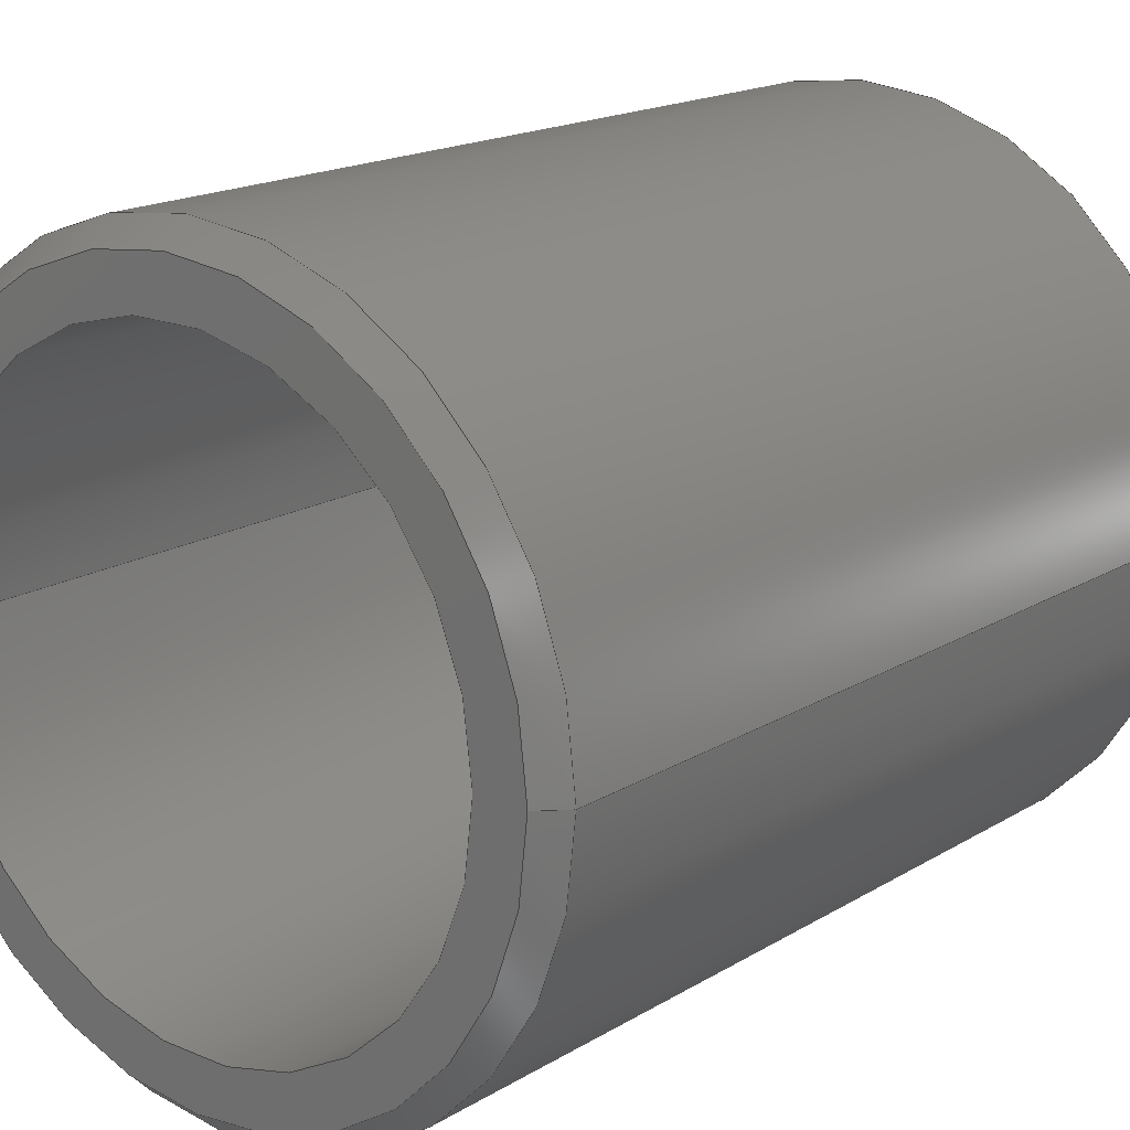
<metadata>
{"format":"step","ext":"step","renderer":"f3d","projection":"perspective","resolution":1024,"background":"white","views":[{"elev":17.3,"azim":-140.0,"up":"+Y"}]}
</metadata>
<code>
ISO-10303-21;
DATA;
#1 = CARTESIAN_POINT ( 'NONE',  ( -0.2925, 0, 0.765 ) ) ;
#2 = CIRCLE ( 'NONE', #263, 0.3125 ) ;
#3 = CARTESIAN_POINT ( 'NONE',  ( 0, 0, 0 ) ) ;
#4 = DIRECTION ( 'NONE',  ( -0, -0, -1 ) ) ;
#5 = CIRCLE ( 'NONE', #250, 0.2925 ) ;
#6 = ORIENTED_EDGE ( 'NONE', *, *, #170, .F. ) ;
#7 = DIRECTION ( 'NONE',  ( -0, -0, 1 ) ) ;
#8 =( GEOMETRIC_REPRESENTATION_CONTEXT ( 3 ) GLOBAL_UNCERTAINTY_ASSIGNED_CONTEXT ( ( #310 ) ) GLOBAL_UNIT_ASSIGNED_CONTEXT ( ( #29, #278, #31 ) ) REPRESENTATION_CONTEXT ( 'NONE', 'WORKASPACE' ) );
#9 = EDGE_CURVE ( 'NONE', #157, #152, #171, .T. ) ;
#10 = LINE ( 'NONE', #175, #93 ) ;
#11 = PRODUCT_RELATED_PRODUCT_CATEGORY ( 'part', '', ( #322 ) ) ;
#12 = FACE_OUTER_BOUND ( 'NONE', #84, .T. ) ;
#13 = ORIENTED_EDGE ( 'NONE', *, *, #203, .F. ) ;
#14 = CYLINDRICAL_SURFACE ( 'NONE', #115, 0.3125 ) ;
#15 = DIRECTION ( 'NONE',  ( 0, 0, 1 ) ) ;
#16 = VERTEX_POINT ( 'NONE', #169 ) ;
#17 = PRODUCT_DEFINITION_CONTEXT ( 'detailed design', #303, 'design' ) ;
#18 = CARTESIAN_POINT ( 'NONE',  ( 0, 0, 0.765 ) ) ;
#19 = STYLED_ITEM ( 'NONE', ( #242 ), #230 ) ;
#20 = ADVANCED_FACE ( 'NONE', ( #264 ), #14, .T. ) ;
#21 = DIRECTION ( 'NONE',  ( 0, 0, 1 ) ) ;
#22 = LENGTH_MEASURE_WITH_UNIT ( LENGTH_MEASURE( 0.0254 ), #96 );
#23 = EDGE_LOOP ( 'NONE', ( #148, #34 ) ) ;
#24 = EDGE_CURVE ( 'NONE', #286, #104, #128, .T. ) ;
#25 = CARTESIAN_POINT ( 'NONE',  ( -0.3125, 3.827e-17, 0.02 ) ) ;
#26 = CARTESIAN_POINT ( 'NONE',  ( 0.2925, 0, 0 ) ) ;
#27 = DIRECTION ( 'NONE',  ( 1, 0, 0 ) ) ;
#28 = CIRCLE ( 'NONE', #224, 0.3125 ) ;
#29 =( CONVERSION_BASED_UNIT ( 'INCH', #22 ) LENGTH_UNIT ( ) NAMED_UNIT ( #261 ) );
#30 = ORIENTED_EDGE ( 'NONE', *, *, #92, .T. ) ;
#31 =( NAMED_UNIT ( * ) SI_UNIT ( $, .STERADIAN. ) SOLID_ANGLE_UNIT ( ) );
#32 = SURFACE_SIDE_STYLE ('',( #279 ) ) ;
#33 = VERTEX_POINT ( 'NONE', #196 ) ;
#34 = ORIENTED_EDGE ( 'NONE', *, *, #78, .F. ) ;
#35 = AXIS2_PLACEMENT_3D ( 'NONE', #299, #21, #243 ) ;
#36 = VERTEX_POINT ( 'NONE', #255 ) ;
#37 = DIRECTION ( 'NONE',  ( -1, 0, 0 ) ) ;
#38 = AXIS2_PLACEMENT_3D ( 'NONE', #291, #176, #267 ) ;
#39 = CARTESIAN_POINT ( 'NONE',  ( -0.3125, 0, 0.765 ) ) ;
#40 = COLOUR_RGB ( '',0.7922, 0.8196, 0.9333 ) ;
#41 = PRESENTATION_STYLE_ASSIGNMENT (( #288 ) ) ;
#42 = ORIENTED_EDGE ( 'NONE', *, *, #203, .T. ) ;
#43 = DIRECTION ( 'NONE',  ( 0, 0, 1 ) ) ;
#44 = UNCERTAINTY_MEASURE_WITH_UNIT (LENGTH_MEASURE( 1e-05 ), #229, 'distance_accuracy_value', 'NONE');
#45 = EDGE_CURVE ( 'NONE', #152, #157, #204, .T. ) ;
#46 = ORIENTED_EDGE ( 'NONE', *, *, #182, .F. ) ;
#47 = DIRECTION ( 'NONE',  ( 0, 0, -1 ) ) ;
#48 = DIRECTION ( 'NONE',  ( -1, 0, 0 ) ) ;
#49 = CARTESIAN_POINT ( 'NONE',  ( -0.2925, 0, 0.765 ) ) ;
#50 = CARTESIAN_POINT ( 'NONE',  ( 0, 0, 0.765 ) ) ;
#51 = PRESENTATION_LAYER_ASSIGNMENT (  '', '', ( #19 ) ) ;
#52 = EDGE_CURVE ( 'NONE', #193, #104, #10, .T. ) ;
#53 = FACE_OUTER_BOUND ( 'NONE', #108, .T. ) ;
#54 = LINE ( 'NONE', #39, #107 ) ;
#55 = ORIENTED_EDGE ( 'NONE', *, *, #323, .F. ) ;
#56 = MANIFOLD_SOLID_BREP ( 'Chamfer2', #256 ) ;
#57 = AXIS2_PLACEMENT_3D ( 'NONE', #241, #159, #91 ) ;
#58 = VECTOR ( 'NONE', #268, 39.37 ) ;
#59 = CARTESIAN_POINT ( 'NONE',  ( 0, 0, 0.765 ) ) ;
#60 = ORIENTED_EDGE ( 'NONE', *, *, #156, .T. ) ;
#61 = CARTESIAN_POINT ( 'NONE',  ( 0, 0, 0.765 ) ) ;
#62 = DIRECTION ( 'NONE',  ( 1, 0, 0 ) ) ;
#63 = DIRECTION ( 'NONE',  ( 0, 0, -1 ) ) ;
#64 = CARTESIAN_POINT ( 'NONE',  ( -0.3125, 0, 0.745 ) ) ;
#65 = FACE_OUTER_BOUND ( 'NONE', #132, .T. ) ;
#66 = ADVANCED_FACE ( 'NONE', ( #137, #223 ), #319, .T. ) ;
#67 = CARTESIAN_POINT ( 'NONE',  ( 0, 0, 0 ) ) ;
#68 = PRODUCT_DEFINITION_FORMATION_WITH_SPECIFIED_SOURCE ( 'ANY', '', #322, .NOT_KNOWN. ) ;
#69 = DIRECTION ( 'NONE',  ( 0, 0, -1 ) ) ;
#70 = ORIENTED_EDGE ( 'NONE', *, *, #81, .F. ) ;
#71 = DIRECTION ( 'NONE',  ( 1, 0, 0 ) ) ;
#72 = ORIENTED_EDGE ( 'NONE', *, *, #323, .T. ) ;
#73 = AXIS2_PLACEMENT_3D ( 'NONE', #119, #188, #71 ) ;
#74 = EDGE_CURVE ( 'NONE', #33, #90, #147, .T. ) ;
#75 = FACE_OUTER_BOUND ( 'NONE', #245, .T. ) ;
#76 = ORIENTED_EDGE ( 'NONE', *, *, #81, .T. ) ;
#77 = UNCERTAINTY_MEASURE_WITH_UNIT (LENGTH_MEASURE( 1e-05 ), #305, 'distance_accuracy_value', 'NONE');
#78 = EDGE_CURVE ( 'NONE', #90, #33, #292, .T. ) ;
#79 = ORIENTED_EDGE ( 'NONE', *, *, #313, .F. ) ;
#80 = FACE_OUTER_BOUND ( 'NONE', #228, .T. ) ;
#81 = EDGE_CURVE ( 'NONE', #316, #104, #127, .T. ) ;
#82 = CARTESIAN_POINT ( 'NONE',  ( 0, 0, 0.745 ) ) ;
#83 = CIRCLE ( 'NONE', #296, 0.2925 ) ;
#84 = EDGE_LOOP ( 'NONE', ( #172, #117, #277, #13 ) ) ;
#85 = CARTESIAN_POINT ( 'NONE',  ( 0.25, 3.062e-17, 0.765 ) ) ;
#86 = DIRECTION ( 'NONE',  ( -1, 0, 0 ) ) ;
#87 = DIRECTION ( 'NONE',  ( -0, -0, -1 ) ) ;
#88 = DIRECTION ( 'NONE',  ( 0, 0, 1 ) ) ;
#89 = FACE_BOUND ( 'NONE', #293, .T. ) ;
#90 = VERTEX_POINT ( 'NONE', #85 ) ;
#91 = DIRECTION ( 'NONE',  ( 1, 0, 0 ) ) ;
#92 = EDGE_CURVE ( 'NONE', #95, #316, #28, .T. ) ;
#93 = VECTOR ( 'NONE', #202, 39.37 ) ;
#94 = CARTESIAN_POINT ( 'NONE',  ( -0.3125, 0, 0.02 ) ) ;
#95 = VERTEX_POINT ( 'NONE', #64 ) ;
#96 =( LENGTH_UNIT ( ) NAMED_UNIT ( * ) SI_UNIT ( $, .METRE. ) );
#97 = CARTESIAN_POINT ( 'NONE',  ( 0, 0, 0.02 ) ) ;
#98 = VECTOR ( 'NONE', #4, 39.37 ) ;
#99 = ORIENTED_EDGE ( 'NONE', *, *, #92, .F. ) ;
#100 = DIRECTION ( 'NONE',  ( 0.7071, 8.66e-17, -0.7071 ) ) ;
#101 = CYLINDRICAL_SURFACE ( 'NONE', #320, 0.3125 ) ;
#102 = ORIENTED_EDGE ( 'NONE', *, *, #52, .F. ) ;
#103 = AXIS2_PLACEMENT_3D ( 'NONE', #143, #164, #216 ) ;
#104 = VERTEX_POINT ( 'NONE', #153 ) ;
#105 = CONICAL_SURFACE ( 'NONE', #73, 0.3125, 0.7854 ) ;
#106 = CARTESIAN_POINT ( 'NONE',  ( 0, 0, 0 ) ) ;
#107 = VECTOR ( 'NONE', #151, 39.37 ) ;
#108 = EDGE_LOOP ( 'NONE', ( #46, #195, #302, #166 ) ) ;
#109 = AXIS2_PLACEMENT_3D ( 'NONE', #61, #131, #231 ) ;
#110 = DIRECTION ( 'NONE',  ( -1, 0, 0 ) ) ;
#111 = ORIENTED_EDGE ( 'NONE', *, *, #254, .T. ) ;
#112 =( NAMED_UNIT ( * ) PLANE_ANGLE_UNIT ( ) SI_UNIT ( $, .RADIAN. ) );
#113 = ADVANCED_FACE ( 'NONE', ( #65 ), #122, .T. ) ;
#114 = CARTESIAN_POINT ( 'NONE',  ( -0.25, 0, 0.765 ) ) ;
#115 = AXIS2_PLACEMENT_3D ( 'NONE', #59, #173, #37 ) ;
#116 = CYLINDRICAL_SURFACE ( 'NONE', #163, 0.25 ) ;
#117 = ORIENTED_EDGE ( 'NONE', *, *, #284, .T. ) ;
#118 = DIRECTION ( 'NONE',  ( 1, 0, -0 ) ) ;
#119 = CARTESIAN_POINT ( 'NONE',  ( 0, 0, 0.02 ) ) ;
#120 = APPLICATION_PROTOCOL_DEFINITION ( 'draft international standard', 'automotive_design', 1998, #303 ) ;
#121 = PRODUCT_DEFINITION ( 'UNKNOWN', '', #68, #17 ) ;
#122 = CONICAL_SURFACE ( 'NONE', #247, 0.2925, 0.7854 ) ;
#123 = SURFACE_STYLE_USAGE ( .BOTH. , #32 ) ;
#124 = PRODUCT_CONTEXT ( 'NONE', #276, 'mechanical' ) ;
#125 = VECTOR ( 'NONE', #100, 39.37 ) ;
#126 = ORIENTED_EDGE ( 'NONE', *, *, #170, .T. ) ;
#127 = LINE ( 'NONE', #321, #308 ) ;
#128 = CIRCLE ( 'NONE', #38, 0.3125 ) ;
#129 = DIRECTION ( 'NONE',  ( 1, 0, 0 ) ) ;
#130 = STYLED_ITEM ( 'NONE', ( #41 ), #56 ) ;
#131 = DIRECTION ( 'NONE',  ( 0, 0, 1 ) ) ;
#132 = EDGE_LOOP ( 'NONE', ( #55, #215, #191, #205 ) ) ;
#133 = PRODUCT_DEFINITION_SHAPE ( 'NONE', 'NONE',  #121 ) ;
#134 =( NAMED_UNIT ( * ) SI_UNIT ( $, .STERADIAN. ) SOLID_ANGLE_UNIT ( ) );
#135 = ADVANCED_FACE ( 'NONE', ( #12 ), #116, .F. ) ;
#136 = DIRECTION ( 'NONE',  ( -0, -0, -1 ) ) ;
#137 = FACE_OUTER_BOUND ( 'NONE', #190, .T. ) ;
#138 = DIRECTION ( 'NONE',  ( -1, 0, 0 ) ) ;
#139 = DIMENSIONAL_EXPONENTS ( 1, 0, 0, 0, 0, 0, 0 ) ;
#140 =( GEOMETRIC_REPRESENTATION_CONTEXT ( 3 ) GLOBAL_UNCERTAINTY_ASSIGNED_CONTEXT ( ( #44 ) ) GLOBAL_UNIT_ASSIGNED_CONTEXT ( ( #229, #112, #134 ) ) REPRESENTATION_CONTEXT ( 'NONE', 'WORKASPACE' ) );
#141 = ORIENTED_EDGE ( 'NONE', *, *, #154, .T. ) ;
#142 = ORIENTED_EDGE ( 'NONE', *, *, #221, .F. ) ;
#143 = CARTESIAN_POINT ( 'NONE',  ( 0, 0, 0 ) ) ;
#144 = FILL_AREA_STYLE_COLOUR ( '', #40 ) ;
#145 = FACE_OUTER_BOUND ( 'NONE', #162, .T. ) ;
#146 =( LENGTH_UNIT ( ) NAMED_UNIT ( * ) SI_UNIT ( $, .METRE. ) );
#147 = CIRCLE ( 'NONE', #109, 0.25 ) ;
#148 = ORIENTED_EDGE ( 'NONE', *, *, #74, .F. ) ;
#149 = LINE ( 'NONE', #114, #98 ) ;
#150 = ORIENTED_EDGE ( 'NONE', *, *, #9, .T. ) ;
#151 = DIRECTION ( 'NONE',  ( -0, -0, -1 ) ) ;
#152 = VERTEX_POINT ( 'NONE', #265 ) ;
#153 = CARTESIAN_POINT ( 'NONE',  ( 0.3125, 3.827e-17, 0.02 ) ) ;
#154 = EDGE_CURVE ( 'NONE', #193, #36, #5, .T. ) ;
#155 = DIRECTION ( 'NONE',  ( -0, -0, -1 ) ) ;
#156 = EDGE_CURVE ( 'NONE', #95, #286, #54, .T. ) ;
#157 = VERTEX_POINT ( 'NONE', #259 ) ;
#158 = DIRECTION ( 'NONE',  ( -0.7071, 0, -0.7071 ) ) ;
#159 = DIRECTION ( 'NONE',  ( -0, -0, 1 ) ) ;
#160 = DIMENSIONAL_EXPONENTS ( 1, 0, 0, 0, 0, 0, 0 ) ;
#161 = ORIENTED_EDGE ( 'NONE', *, *, #24, .T. ) ;
#162 = EDGE_LOOP ( 'NONE', ( #70, #111, #60, #161 ) ) ;
#163 = AXIS2_PLACEMENT_3D ( 'NONE', #179, #155, #110 ) ;
#164 = DIRECTION ( 'NONE',  ( 0, 0, 1 ) ) ;
#165 = LINE ( 'NONE', #248, #125 ) ;
#166 = ORIENTED_EDGE ( 'NONE', *, *, #24, .F. ) ;
#167 = COLOUR_RGB ( '',0.7922, 0.8196, 0.9333 ) ;
#168 = AXIS2_PLACEMENT_3D ( 'NONE', #317, #43, #226 ) ;
#169 = CARTESIAN_POINT ( 'NONE',  ( 0.2925, 3.705e-17, 0.765 ) ) ;
#170 = EDGE_CURVE ( 'NONE', #16, #197, #315, .T. ) ;
#171 = CIRCLE ( 'NONE', #238, 0.25 ) ;
#172 = ORIENTED_EDGE ( 'NONE', *, *, #74, .T. ) ;
#173 = DIRECTION ( 'NONE',  ( -0, -0, -1 ) ) ;
#174 = ORIENTED_EDGE ( 'NONE', *, *, #313, .T. ) ;
#175 = CARTESIAN_POINT ( 'NONE',  ( 0.3125, 0, 0.02 ) ) ;
#176 = DIRECTION ( 'NONE',  ( -0, -0, 1 ) ) ;
#177 = FILL_AREA_STYLE_COLOUR ( '', #167 ) ;
#178 = LINE ( 'NONE', #25, #58 ) ;
#179 = CARTESIAN_POINT ( 'NONE',  ( 0, 0, 0.765 ) ) ;
#180 = MECHANICAL_DESIGN_GEOMETRIC_PRESENTATION_REPRESENTATION (  '', ( #19 ), #304 ) ;
#181 = DIRECTION ( 'NONE',  ( -0, -0, -1 ) ) ;
#182 = EDGE_CURVE ( 'NONE', #36, #286, #178, .T. ) ;
#183 = CARTESIAN_POINT ( 'NONE',  ( 0, 0, 0.765 ) ) ;
#184 = ADVANCED_FACE ( 'NONE', ( #80 ), #219, .T. ) ;
#185 = DIRECTION ( 'NONE',  ( -0, -0, -1 ) ) ;
#186 = LINE ( 'NONE', #274, #222 ) ;
#187 = CARTESIAN_POINT ( 'NONE',  ( 0, 0, 0.765 ) ) ;
#188 = DIRECTION ( 'NONE',  ( -0, -0, 1 ) ) ;
#189 = AXIS2_PLACEMENT_3D ( 'NONE', #262, #207, #314 ) ;
#190 = EDGE_LOOP ( 'NONE', ( #227, #126 ) ) ;
#191 = ORIENTED_EDGE ( 'NONE', *, *, #221, .T. ) ;
#192 = APPLICATION_PROTOCOL_DEFINITION ( 'draft international standard', 'automotive_design', 1998, #276 ) ;
#193 = VERTEX_POINT ( 'NONE', #26 ) ;
#194 = EDGE_CURVE ( 'NONE', #36, #193, #83, .T. ) ;
#195 = ORIENTED_EDGE ( 'NONE', *, *, #154, .F. ) ;
#196 = CARTESIAN_POINT ( 'NONE',  ( -0.25, 0, 0.765 ) ) ;
#197 = VERTEX_POINT ( 'NONE', #49 ) ;
#198 = CARTESIAN_POINT ( 'NONE',  ( 0, 0, 0 ) ) ;
#199 = EDGE_CURVE ( 'NONE', #197, #16, #300, .T. ) ;
#200 = DIRECTION ( 'NONE',  ( 1, 0, 0 ) ) ;
#201 =( LENGTH_UNIT ( ) NAMED_UNIT ( * ) SI_UNIT ( $, .METRE. ) );
#202 = DIRECTION ( 'NONE',  ( 0.7071, 0, 0.7071 ) ) ;
#203 = EDGE_CURVE ( 'NONE', #33, #152, #149, .T. ) ;
#204 = CIRCLE ( 'NONE', #208, 0.25 ) ;
#205 = ORIENTED_EDGE ( 'NONE', *, *, #254, .F. ) ;
#206 = ADVANCED_FACE ( 'NONE', ( #282 ), #281, .T. ) ;
#207 = DIRECTION ( 'NONE',  ( 0, 0, 1 ) ) ;
#208 = AXIS2_PLACEMENT_3D ( 'NONE', #106, #15, #62 ) ;
#209 = LINE ( 'NONE', #1, #290 ) ;
#210 = ORIENTED_EDGE ( 'NONE', *, *, #156, .F. ) ;
#211 = CARTESIAN_POINT ( 'NONE',  ( 0, 0, 0.745 ) ) ;
#212 = CARTESIAN_POINT ( 'NONE',  ( 0, 0, 0.765 ) ) ;
#213 = DIRECTION ( 'NONE',  ( 1, 0, 0 ) ) ;
#214 = ORIENTED_EDGE ( 'NONE', *, *, #45, .T. ) ;
#215 = ORIENTED_EDGE ( 'NONE', *, *, #199, .F. ) ;
#216 = DIRECTION ( 'NONE',  ( 1, 0, 0 ) ) ;
#217 = AXIS2_PLACEMENT_3D ( 'NONE', #50, #47, #271 ) ;
#218 = FILL_AREA_STYLE ('',( #144 ) ) ;
#219 = CONICAL_SURFACE ( 'NONE', #217, 0.2925, 0.7854 ) ;
#220 = ORIENTED_EDGE ( 'NONE', *, *, #194, .T. ) ;
#221 = EDGE_CURVE ( 'NONE', #197, #95, #209, .T. ) ;
#222 = VECTOR ( 'NONE', #185, 39.37 ) ;
#223 = FACE_BOUND ( 'NONE', #23, .T. ) ;
#224 = AXIS2_PLACEMENT_3D ( 'NONE', #82, #63, #294 ) ;
#225 = SHAPE_DEFINITION_REPRESENTATION ( #133, #230 ) ;
#226 = DIRECTION ( 'NONE',  ( 1, 0, -0 ) ) ;
#227 = ORIENTED_EDGE ( 'NONE', *, *, #199, .T. ) ;
#228 = EDGE_LOOP ( 'NONE', ( #6, #72, #99, #142 ) ) ;
#229 =( CONVERSION_BASED_UNIT ( 'INCH', #253 ) LENGTH_UNIT ( ) NAMED_UNIT ( #139 ) );
#230 = ADVANCED_BREP_SHAPE_REPRESENTATION ( 'am-0452 500x625x765 spacer REV2', ( #56, #103 ), #8 ) ;
#231 = DIRECTION ( 'NONE',  ( 1, 0, 0 ) ) ;
#232 = DIRECTION ( 'NONE',  ( 0, 0, -1 ) ) ;
#233 = CARTESIAN_POINT ( 'NONE',  ( 0, 0, 0 ) ) ;
#234 = AXIS2_PLACEMENT_3D ( 'NONE', #183, #181, #48 ) ;
#235 = CYLINDRICAL_SURFACE ( 'NONE', #234, 0.25 ) ;
#236 = ORIENTED_EDGE ( 'NONE', *, *, #9, .F. ) ;
#237 = DIRECTION ( 'NONE',  ( 1, 0, 0 ) ) ;
#238 = AXIS2_PLACEMENT_3D ( 'NONE', #198, #287, #129 ) ;
#239 = DIRECTION ( 'NONE',  ( -0, -0, -1 ) ) ;
#240 = ADVANCED_FACE ( 'NONE', ( #75, #89 ), #298, .F. ) ;
#241 = CARTESIAN_POINT ( 'NONE',  ( 0, 0, 0.02 ) ) ;
#242 = PRESENTATION_STYLE_ASSIGNMENT (( #123 ) ) ;
#243 = DIRECTION ( 'NONE',  ( 1, 0, 0 ) ) ;
#244 = ADVANCED_FACE ( 'NONE', ( #285 ), #235, .F. ) ;
#245 = EDGE_LOOP ( 'NONE', ( #141, #220 ) ) ;
#246 = CARTESIAN_POINT ( 'NONE',  ( 0.3125, 3.827e-17, 0.745 ) ) ;
#247 = AXIS2_PLACEMENT_3D ( 'NONE', #18, #232, #86 ) ;
#248 = CARTESIAN_POINT ( 'NONE',  ( 0.2925, 3.582e-17, 0.765 ) ) ;
#249 = ORIENTED_EDGE ( 'NONE', *, *, #182, .T. ) ;
#250 = AXIS2_PLACEMENT_3D ( 'NONE', #233, #87, #200 ) ;
#251 = DIRECTION ( 'NONE',  ( 1, 0, 0 ) ) ;
#252 =( NAMED_UNIT ( * ) PLANE_ANGLE_UNIT ( ) SI_UNIT ( $, .RADIAN. ) );
#253 = LENGTH_MEASURE_WITH_UNIT ( LENGTH_MEASURE( 0.0254 ), #201 );
#254 = EDGE_CURVE ( 'NONE', #316, #95, #2, .T. ) ;
#255 = CARTESIAN_POINT ( 'NONE',  ( -0.2925, 3.705e-17, 0 ) ) ;
#256 = CLOSED_SHELL ( 'NONE', ( #184, #206, #135, #20, #66, #240, #297, #244, #269, #113 ) ) ;
#257 = AXIS2_PLACEMENT_3D ( 'NONE', #97, #7, #251 ) ;
#258 = EDGE_LOOP ( 'NONE', ( #283, #309, #42, #236 ) ) ;
#259 = CARTESIAN_POINT ( 'NONE',  ( 0.25, 3.062e-17, 0 ) ) ;
#260 = DIRECTION ( 'NONE',  ( -0, -0, -1 ) ) ;
#261 = DIMENSIONAL_EXPONENTS ( 1, 0, 0, 0, 0, 0, 0 ) ;
#262 = CARTESIAN_POINT ( 'NONE',  ( 0, 0, 0.765 ) ) ;
#263 = AXIS2_PLACEMENT_3D ( 'NONE', #211, #69, #27 ) ;
#264 = FACE_OUTER_BOUND ( 'NONE', #306, .T. ) ;
#265 = CARTESIAN_POINT ( 'NONE',  ( -0.25, 0, 0 ) ) ;
#266 = AXIS2_PLACEMENT_3D ( 'NONE', #212, #88, #237 ) ;
#267 = DIRECTION ( 'NONE',  ( 1, 0, 0 ) ) ;
#268 = DIRECTION ( 'NONE',  ( -0.7071, 8.66e-17, 0.7071 ) ) ;
#269 = ADVANCED_FACE ( 'NONE', ( #53 ), #105, .T. ) ;
#270 = EDGE_LOOP ( 'NONE', ( #301, #249, #79, #102 ) ) ;
#271 = DIRECTION ( 'NONE',  ( -1, 0, 0 ) ) ;
#272 = PRESENTATION_LAYER_ASSIGNMENT (  '', '', ( #130 ) ) ;
#273 = DIRECTION ( 'NONE',  ( 0, 0, 1 ) ) ;
#274 = CARTESIAN_POINT ( 'NONE',  ( 0.25, 3.062e-17, 0.765 ) ) ;
#275 = SURFACE_STYLE_FILL_AREA ( #318 ) ;
#276 = APPLICATION_CONTEXT ( 'automotive_design' ) ;
#277 = ORIENTED_EDGE ( 'NONE', *, *, #45, .F. ) ;
#278 =( NAMED_UNIT ( * ) PLANE_ANGLE_UNIT ( ) SI_UNIT ( $, .RADIAN. ) );
#279 = SURFACE_STYLE_FILL_AREA ( #218 ) ;
#280 =( NAMED_UNIT ( * ) SI_UNIT ( $, .STERADIAN. ) SOLID_ANGLE_UNIT ( ) );
#281 = CONICAL_SURFACE ( 'NONE', #57, 0.3125, 0.7854 ) ;
#282 = FACE_OUTER_BOUND ( 'NONE', #270, .T. ) ;
#283 = ORIENTED_EDGE ( 'NONE', *, *, #284, .F. ) ;
#284 = EDGE_CURVE ( 'NONE', #90, #157, #186, .T. ) ;
#285 = FACE_OUTER_BOUND ( 'NONE', #258, .T. ) ;
#286 = VERTEX_POINT ( 'NONE', #94 ) ;
#287 = DIRECTION ( 'NONE',  ( 0, 0, 1 ) ) ;
#288 = SURFACE_STYLE_USAGE ( .BOTH. , #295 ) ;
#289 = MECHANICAL_DESIGN_GEOMETRIC_PRESENTATION_REPRESENTATION (  '', ( #130 ), #140 ) ;
#290 = VECTOR ( 'NONE', #158, 39.37 ) ;
#291 = CARTESIAN_POINT ( 'NONE',  ( 0, 0, 0.02 ) ) ;
#292 = CIRCLE ( 'NONE', #189, 0.25 ) ;
#293 = EDGE_LOOP ( 'NONE', ( #214, #150 ) ) ;
#294 = DIRECTION ( 'NONE',  ( 1, 0, 0 ) ) ;
#295 = SURFACE_SIDE_STYLE ('',( #275 ) ) ;
#296 = AXIS2_PLACEMENT_3D ( 'NONE', #3, #136, #213 ) ;
#297 = ADVANCED_FACE ( 'NONE', ( #145 ), #101, .T. ) ;
#298 = PLANE ( 'NONE',  #312 ) ;
#299 = CARTESIAN_POINT ( 'NONE',  ( 0, 0, 0.765 ) ) ;
#300 = CIRCLE ( 'NONE', #35, 0.2925 ) ;
#301 = ORIENTED_EDGE ( 'NONE', *, *, #194, .F. ) ;
#302 = ORIENTED_EDGE ( 'NONE', *, *, #52, .T. ) ;
#303 = APPLICATION_CONTEXT ( 'automotive_design' ) ;
#304 =( GEOMETRIC_REPRESENTATION_CONTEXT ( 3 ) GLOBAL_UNCERTAINTY_ASSIGNED_CONTEXT ( ( #77 ) ) GLOBAL_UNIT_ASSIGNED_CONTEXT ( ( #305, #252, #280 ) ) REPRESENTATION_CONTEXT ( 'NONE', 'WORKASPACE' ) );
#305 =( CONVERSION_BASED_UNIT ( 'INCH', #307 ) LENGTH_UNIT ( ) NAMED_UNIT ( #160 ) );
#306 = EDGE_LOOP ( 'NONE', ( #30, #76, #174, #210 ) ) ;
#307 = LENGTH_MEASURE_WITH_UNIT ( LENGTH_MEASURE( 0.0254 ), #146 );
#308 = VECTOR ( 'NONE', #260, 39.37 ) ;
#309 = ORIENTED_EDGE ( 'NONE', *, *, #78, .T. ) ;
#310 = UNCERTAINTY_MEASURE_WITH_UNIT (LENGTH_MEASURE( 1e-05 ), #29, 'distance_accuracy_value', 'NONE');
#311 = CIRCLE ( 'NONE', #257, 0.3125 ) ;
#312 = AXIS2_PLACEMENT_3D ( 'NONE', #67, #273, #118 ) ;
#313 = EDGE_CURVE ( 'NONE', #104, #286, #311, .T. ) ;
#314 = DIRECTION ( 'NONE',  ( 1, 0, 0 ) ) ;
#315 = CIRCLE ( 'NONE', #266, 0.2925 ) ;
#316 = VERTEX_POINT ( 'NONE', #246 ) ;
#317 = CARTESIAN_POINT ( 'NONE',  ( 0, 0, 0.765 ) ) ;
#318 = FILL_AREA_STYLE ('',( #177 ) ) ;
#319 = PLANE ( 'NONE',  #168 ) ;
#320 = AXIS2_PLACEMENT_3D ( 'NONE', #187, #239, #138 ) ;
#321 = CARTESIAN_POINT ( 'NONE',  ( 0.3125, 3.827e-17, 0.765 ) ) ;
#322 = PRODUCT ( 'am-0452 500x625x765 spacer REV2', 'am-0452 500x625x765 spacer REV2', '', ( #124 ) ) ;
#323 = EDGE_CURVE ( 'NONE', #16, #316, #165, .T. ) ;
ENDSEC;
END-ISO-10303-21;

</code>
